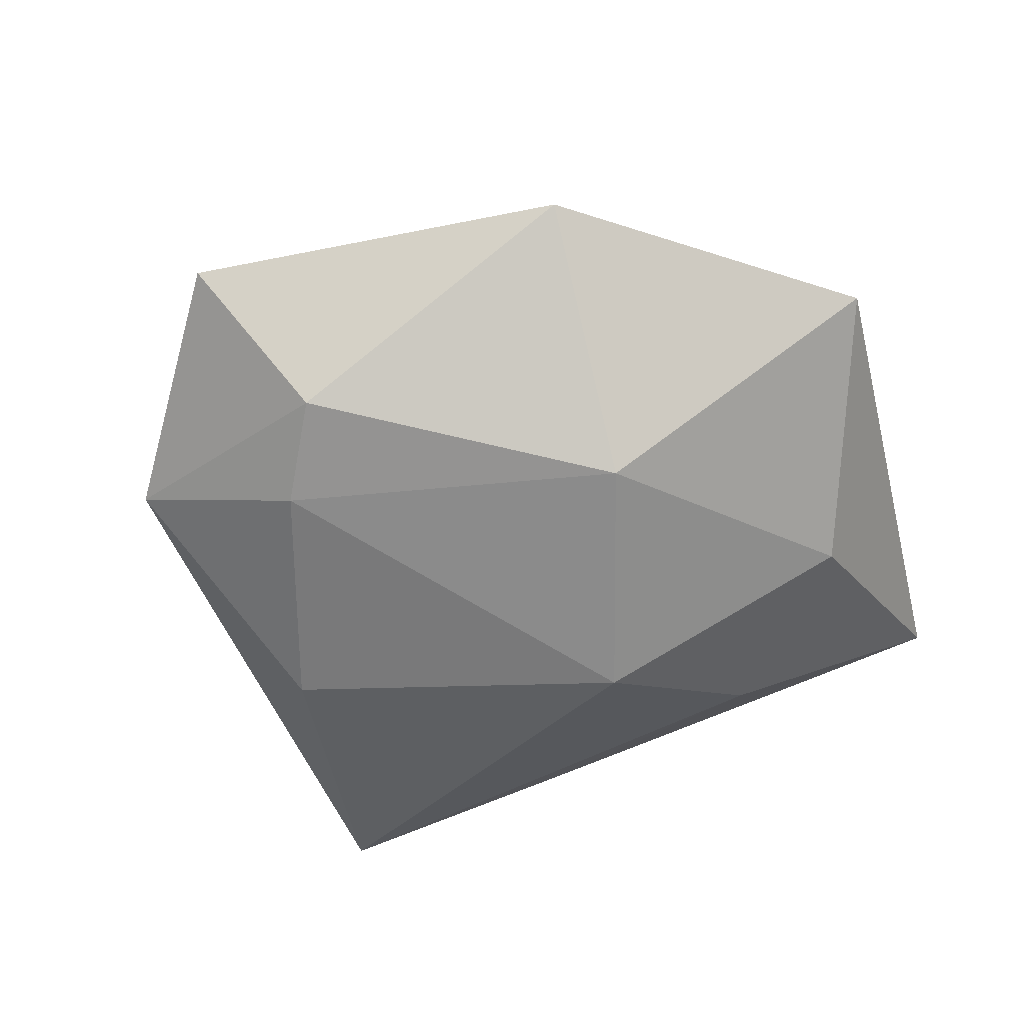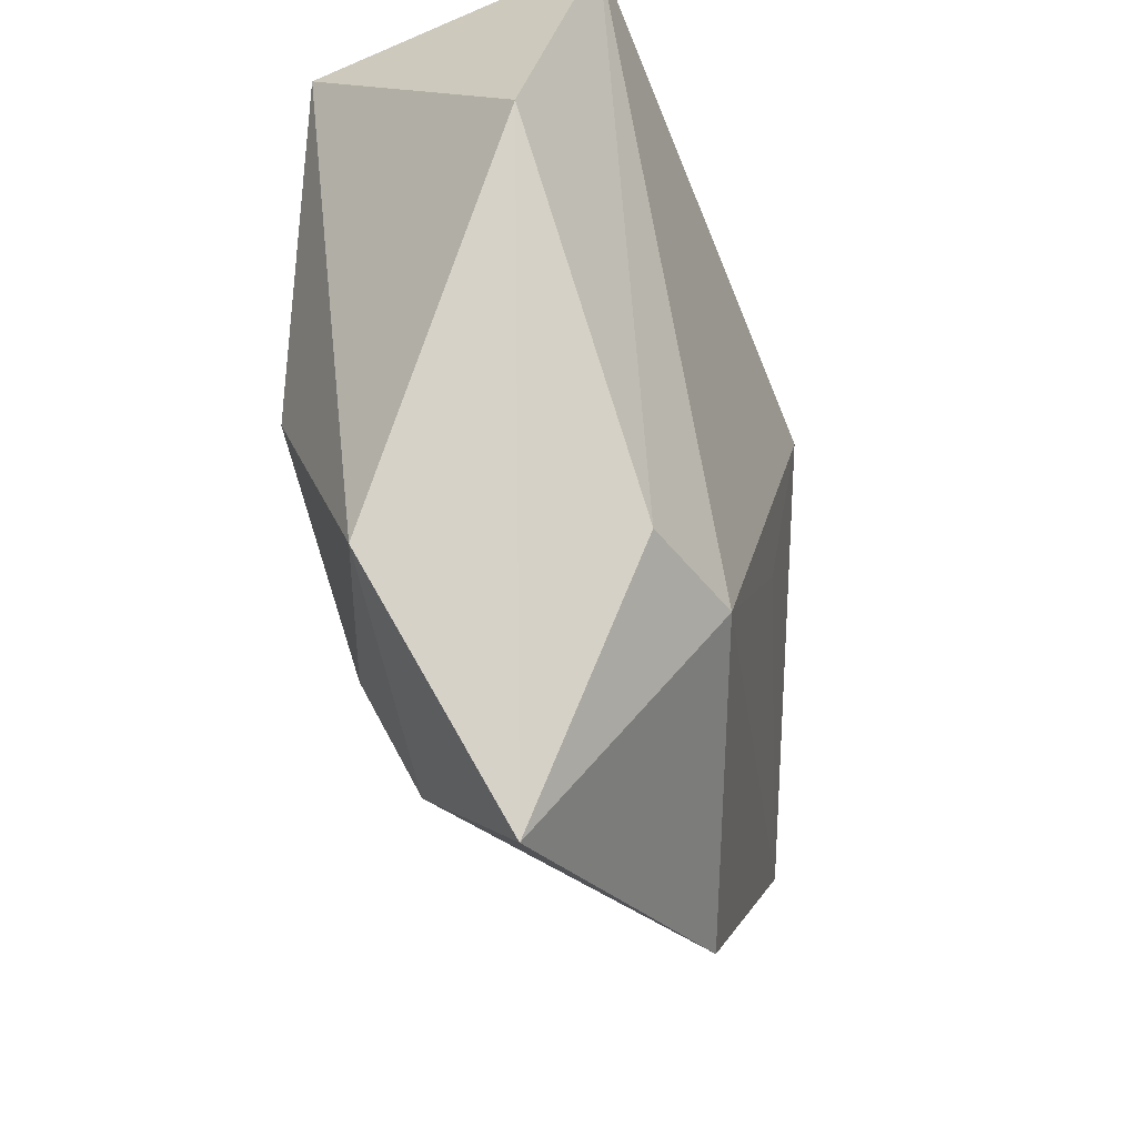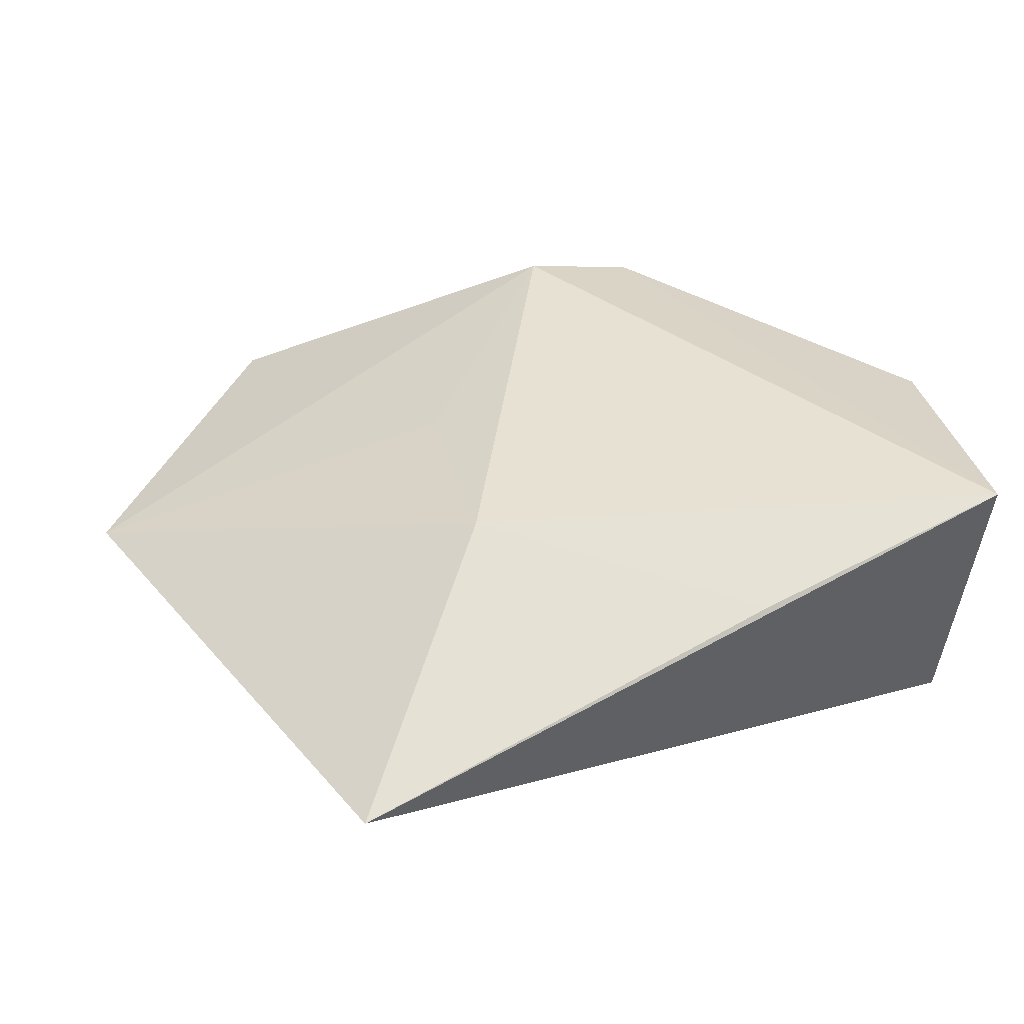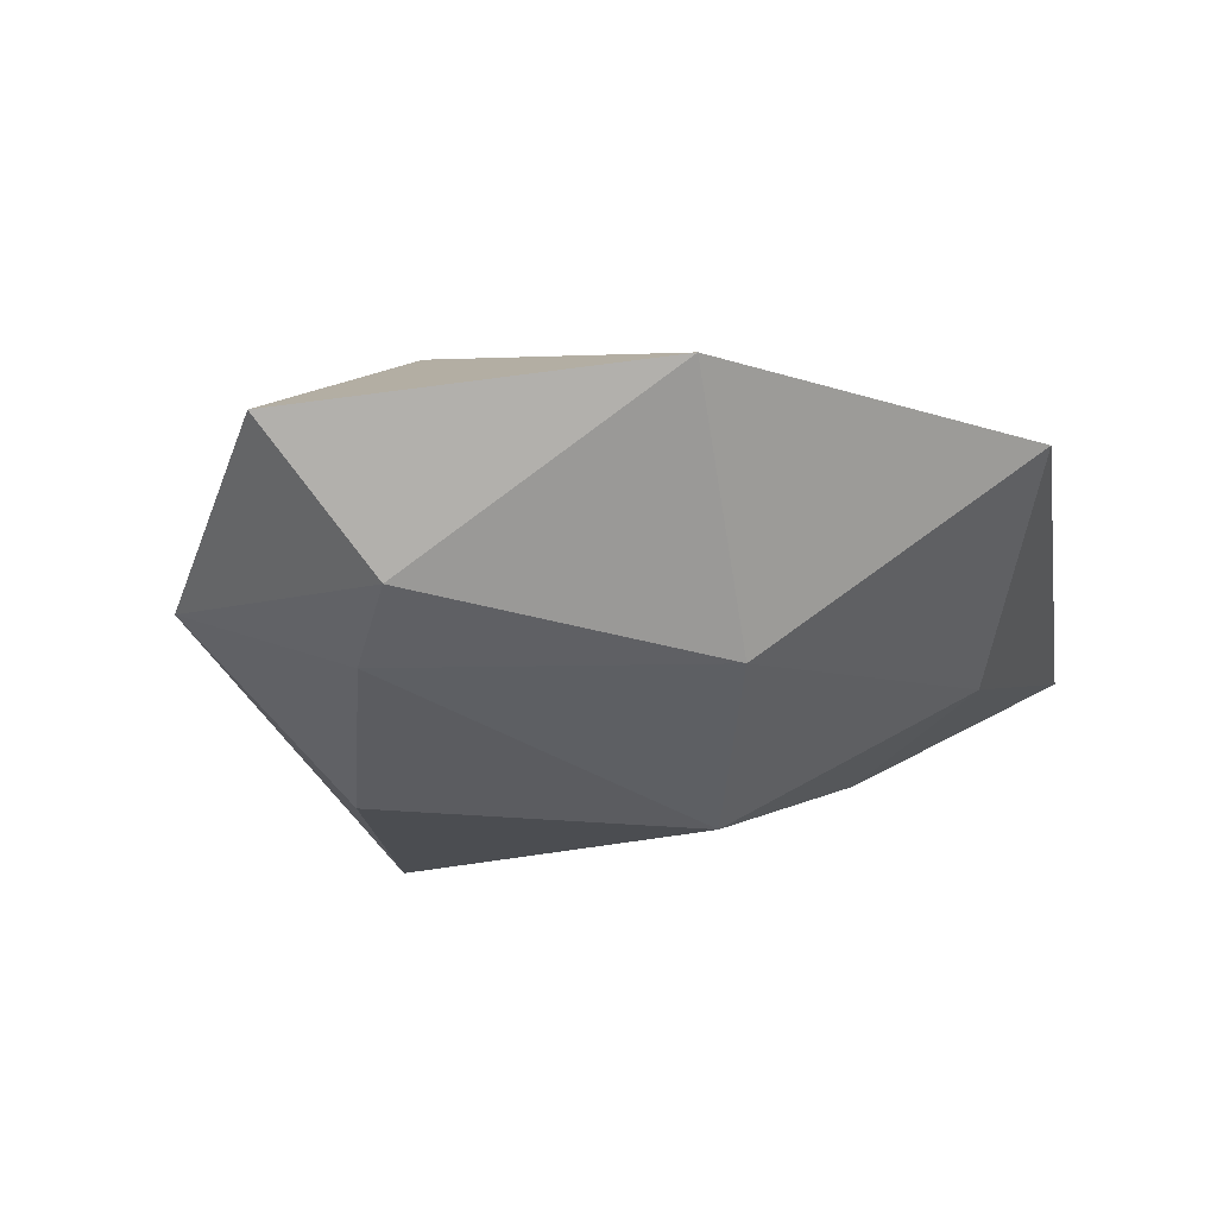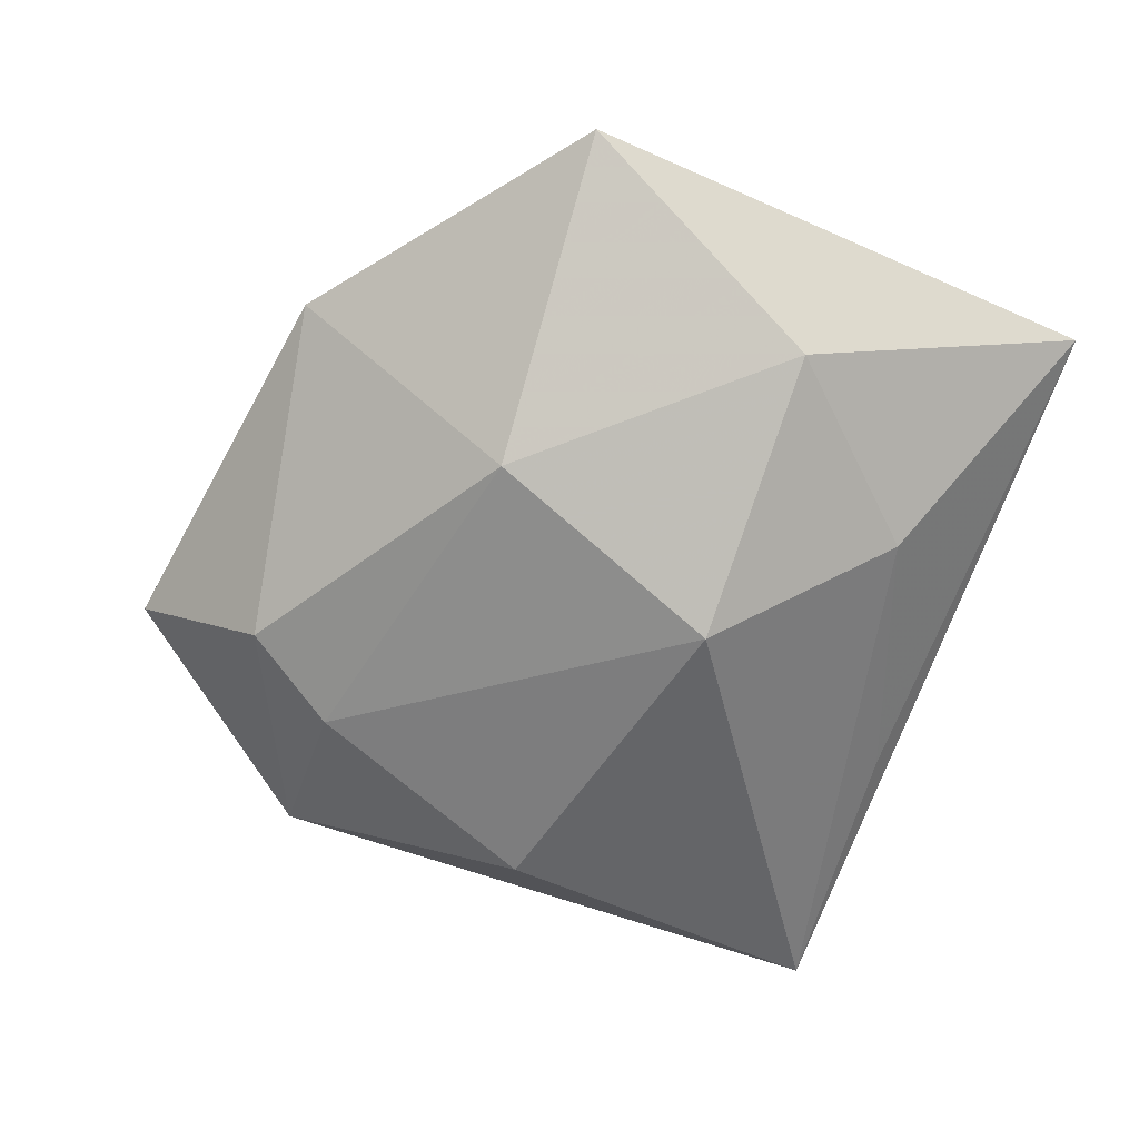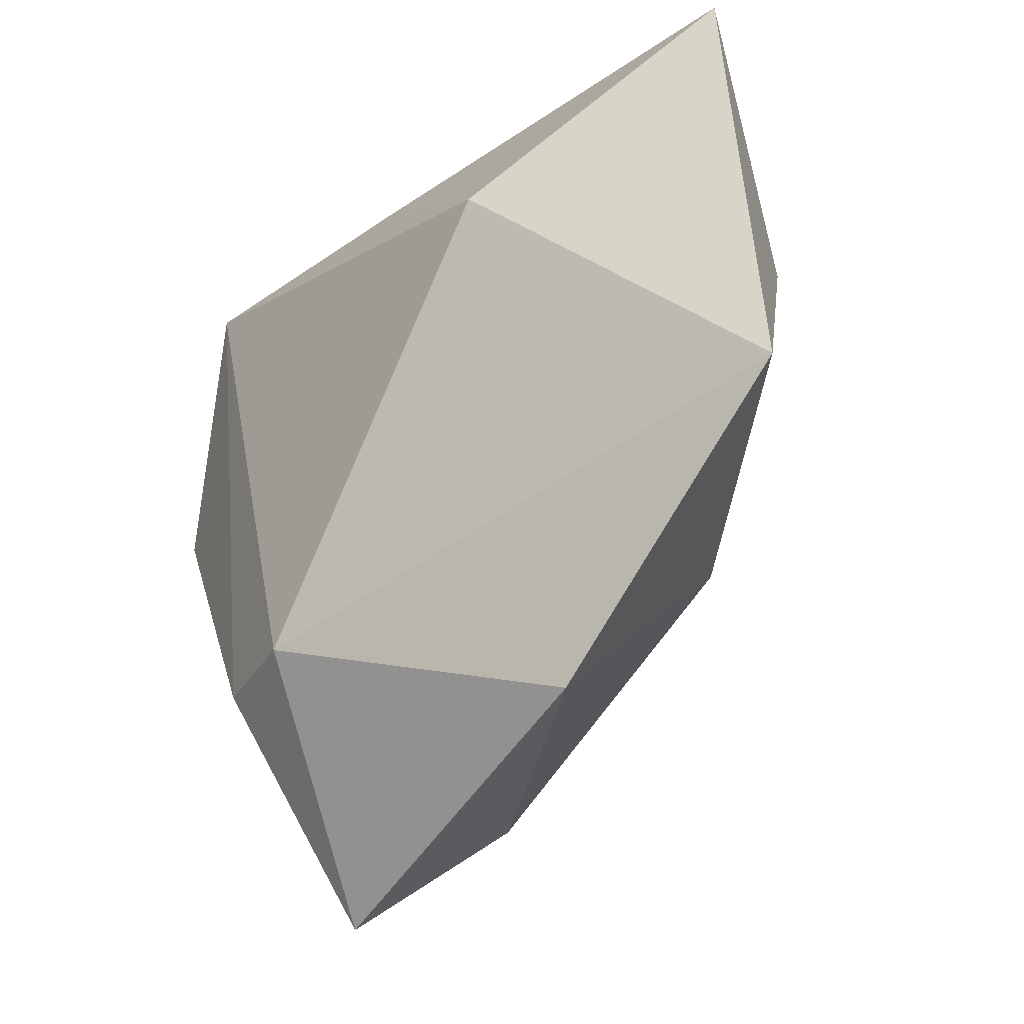
<metadata>
{"format":"obj","ext":"obj","renderer":"f3d","projection":"perspective","resolution":1024,"background":"white","views":[{"elev":-47.5,"azim":20.8,"up":"+Z"},{"elev":-35.8,"azim":-69.1,"up":"+Y"},{"elev":36.3,"azim":151.0,"up":"+Z"},{"elev":-23.7,"azim":16.0,"up":"+Z"},{"elev":-58.6,"azim":72.7,"up":"+Z"},{"elev":-36.6,"azim":51.7,"up":"+Y"}]}
</metadata>
<code>
v -0.009631 -0.02528 0.01834
v 0.04946 -0.01788 0.004206
v -0.01696 -0.04857 0.001933
v 0.02037 0.01581 0.017
v 0.04322 0.0355 0.001951
v -0.004451 0.03062 -0.01075
v -0.03303 -0.02745 -0.006868
v 0.03836 0.006882 -0.00922
v 0.02171 -0.04054 0.006011
v -0.03182 0.03572 0.01488
v -0.01413 -0.02754 -0.01456
v -0.0217 -0.02395 0.01548
v 0.01461 -0.004628 0.01539
v -0.0311 0.03091 -0.01476
v -0.02313 -0.004044 -0.01944
v -0.008264 -0.03686 -0.01081
v -0.0418 0.008694 0.01076
v -0.00297 0.03527 0.01042
v 0.01191 0.005067 -0.02196
v 0.02049 -0.01858 -0.01446
v 0.02247 0.02231 -0.01256
f 4 10 1
f 4 2 5
f 5 2 8
f 21 6 5
f 21 8 19
f 5 8 21
f 5 10 18
f 18 4 5
f 10 4 18
f 1 2 13
f 13 4 1
f 2 4 13
f 1 10 12
f 10 17 12
f 7 17 14
f 14 17 10
f 14 10 5
f 5 6 14
f 14 21 19
f 6 21 14
f 11 16 7
f 19 8 20
f 20 8 2
f 20 11 19
f 16 11 20
f 9 2 1
f 9 20 2
f 16 20 9
f 7 14 15
f 15 11 7
f 15 14 19
f 19 11 15
f 1 12 3
f 3 9 1
f 16 9 3
f 7 16 3
f 3 17 7
f 3 12 17

</code>
